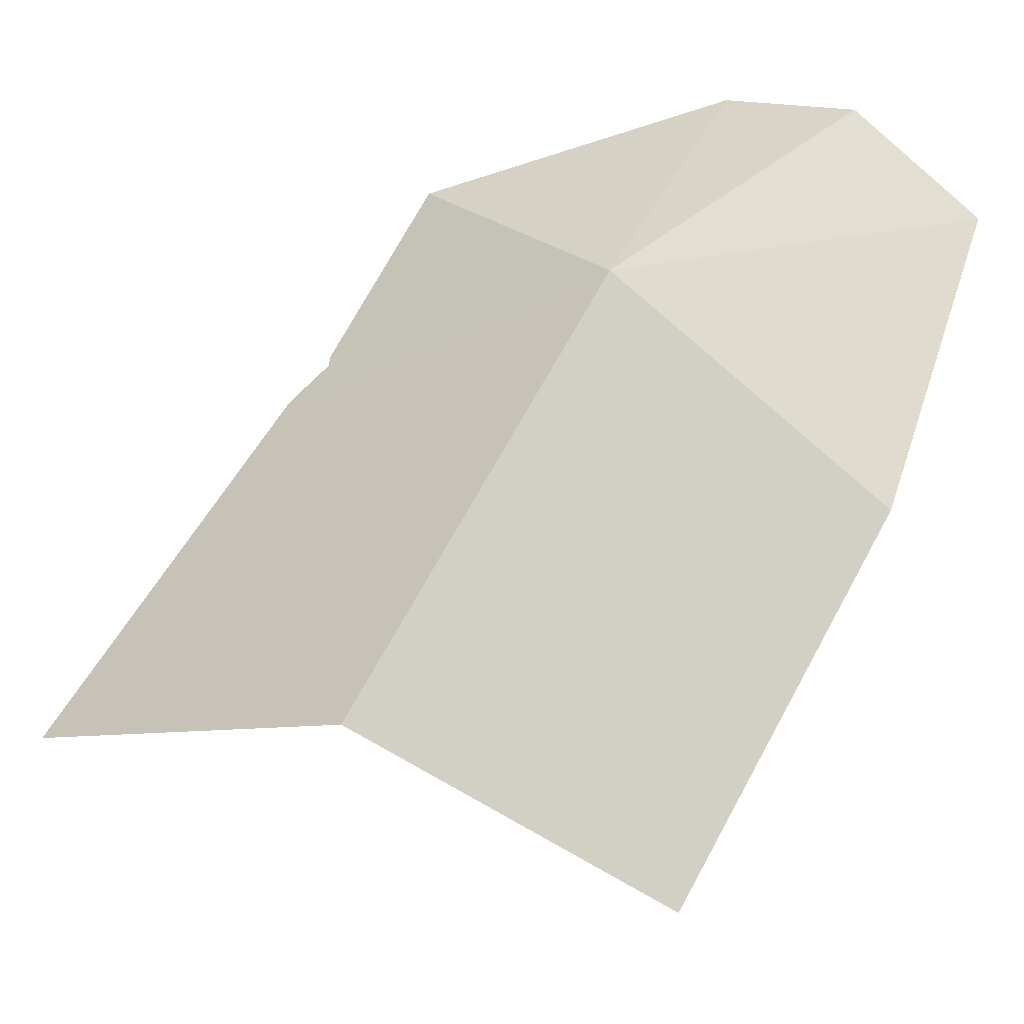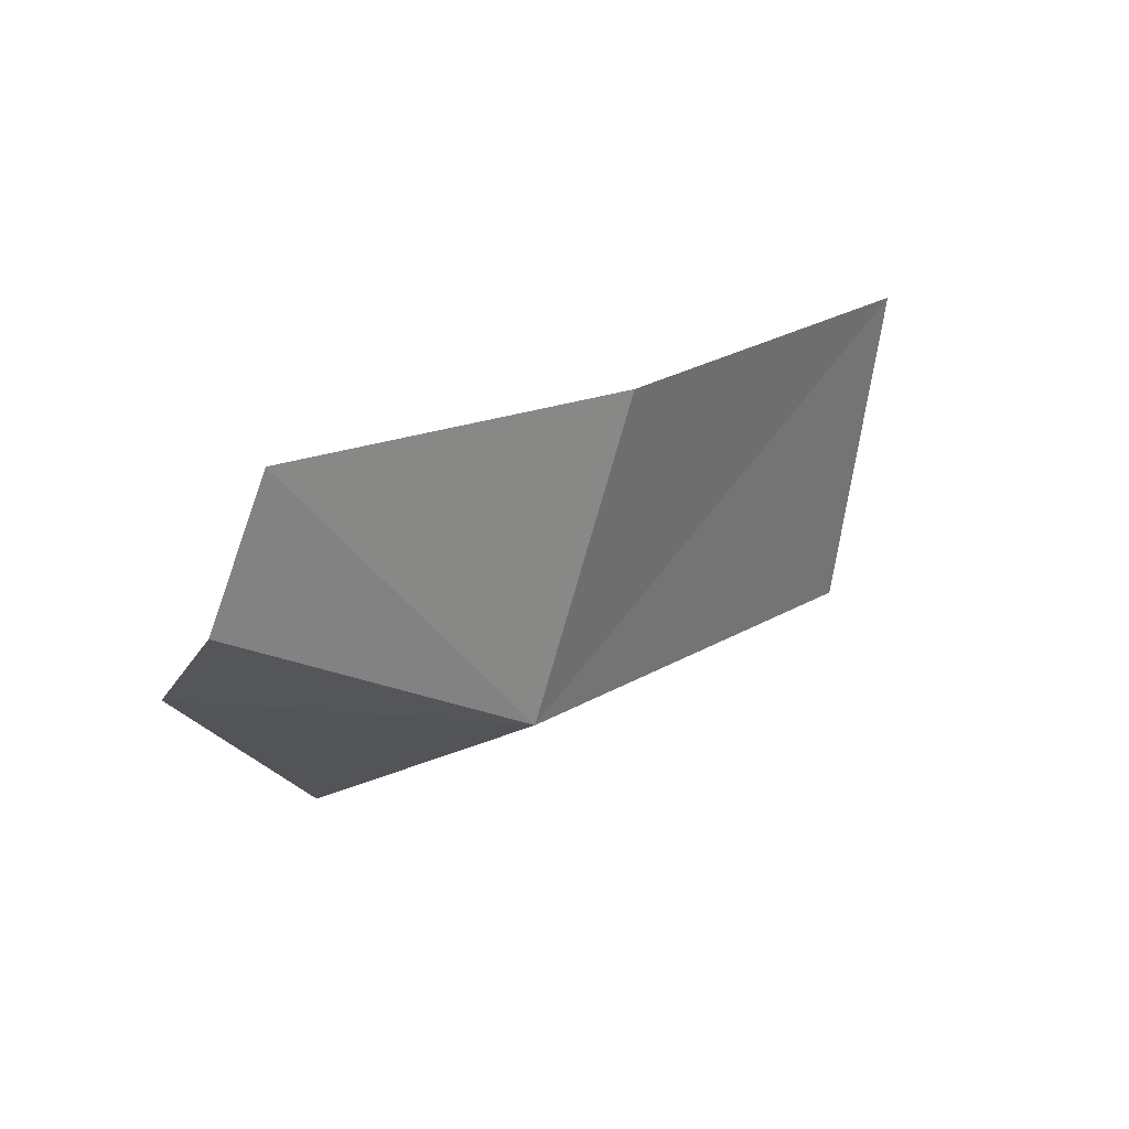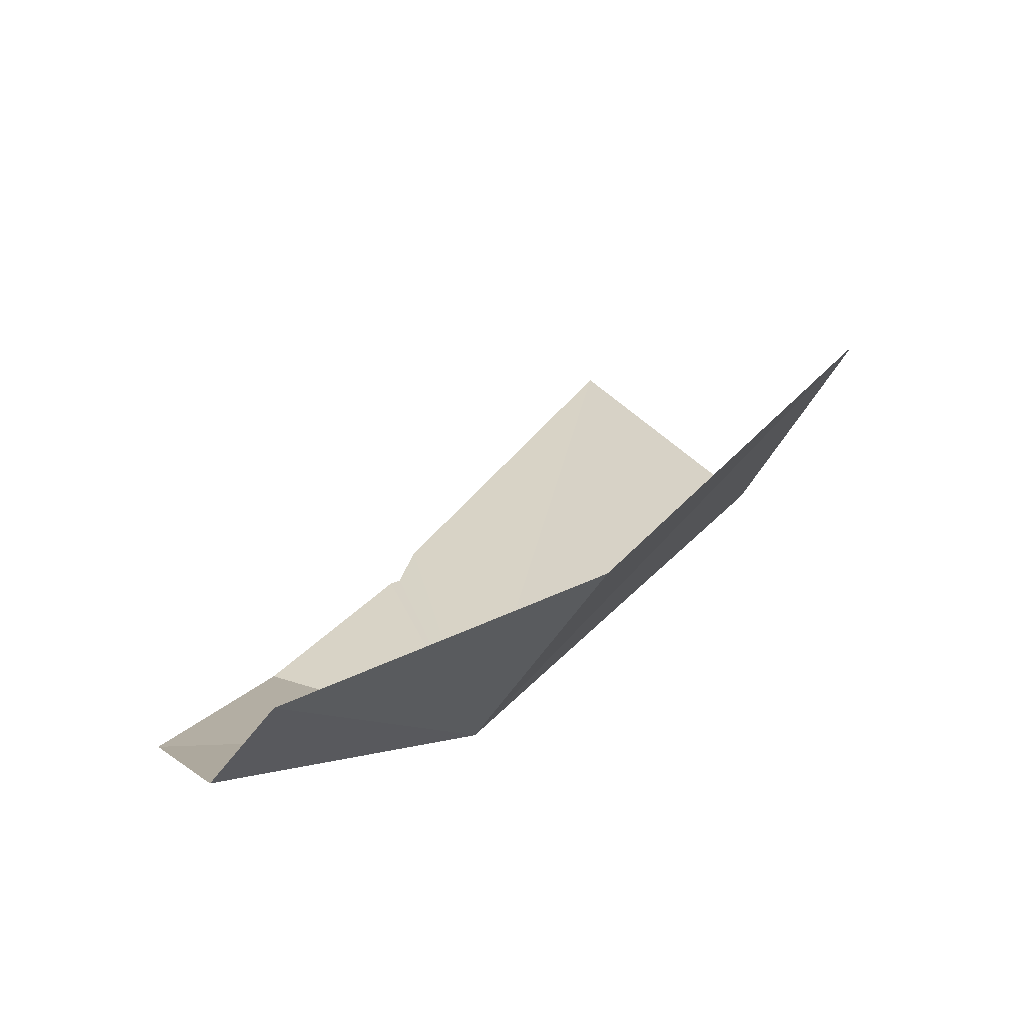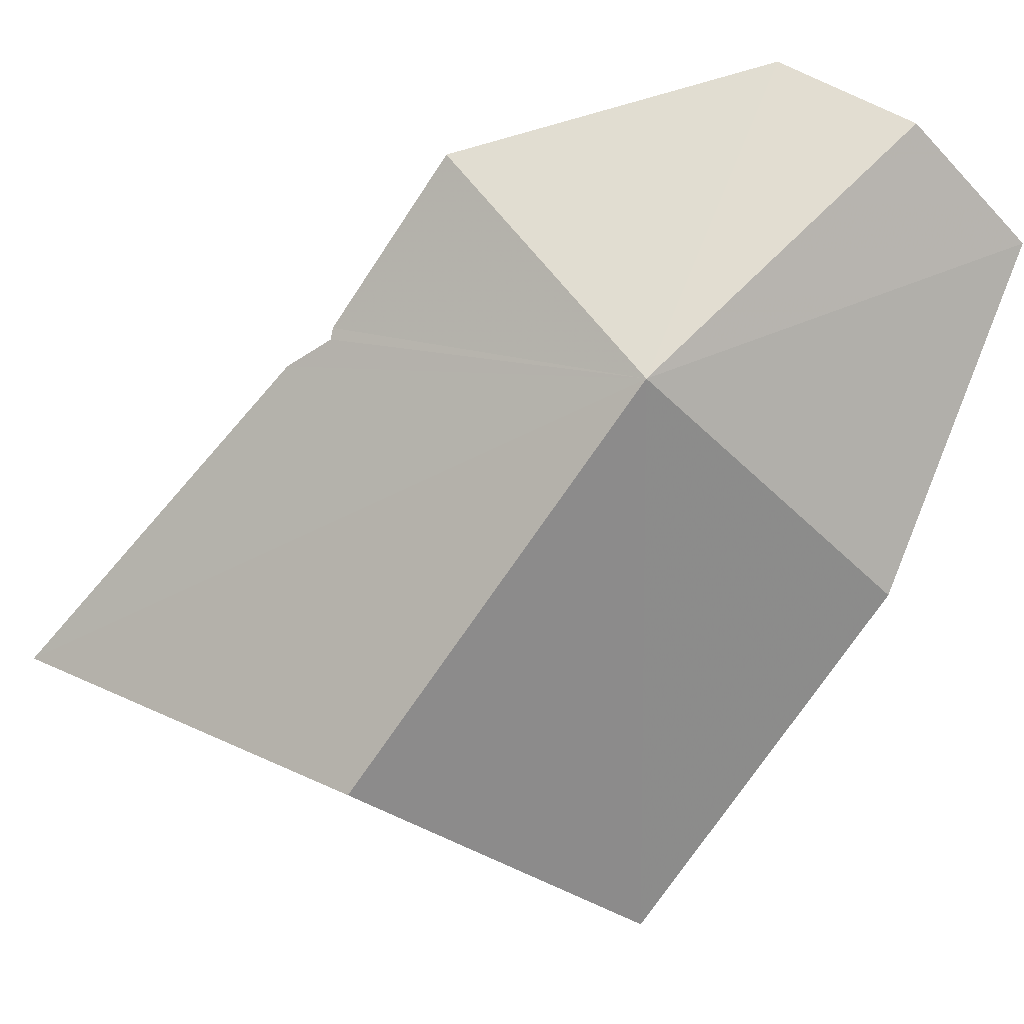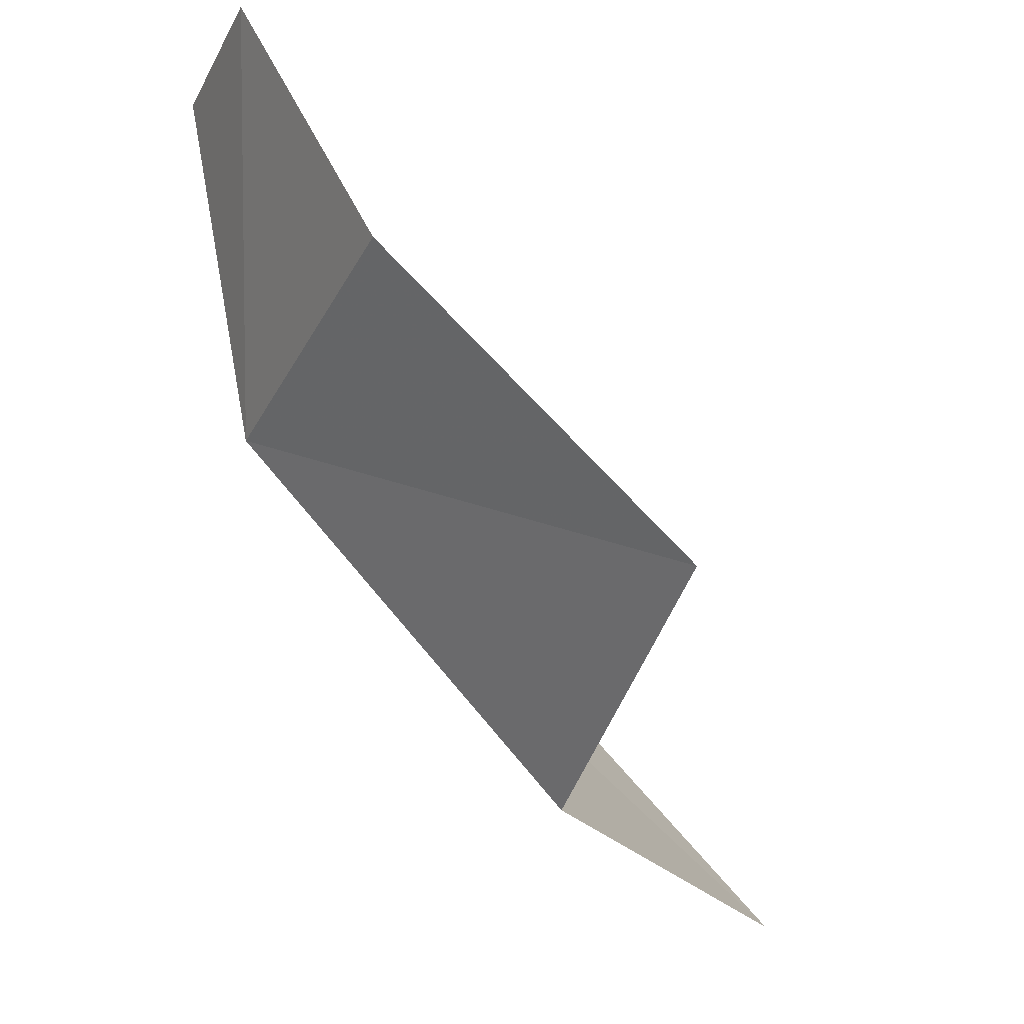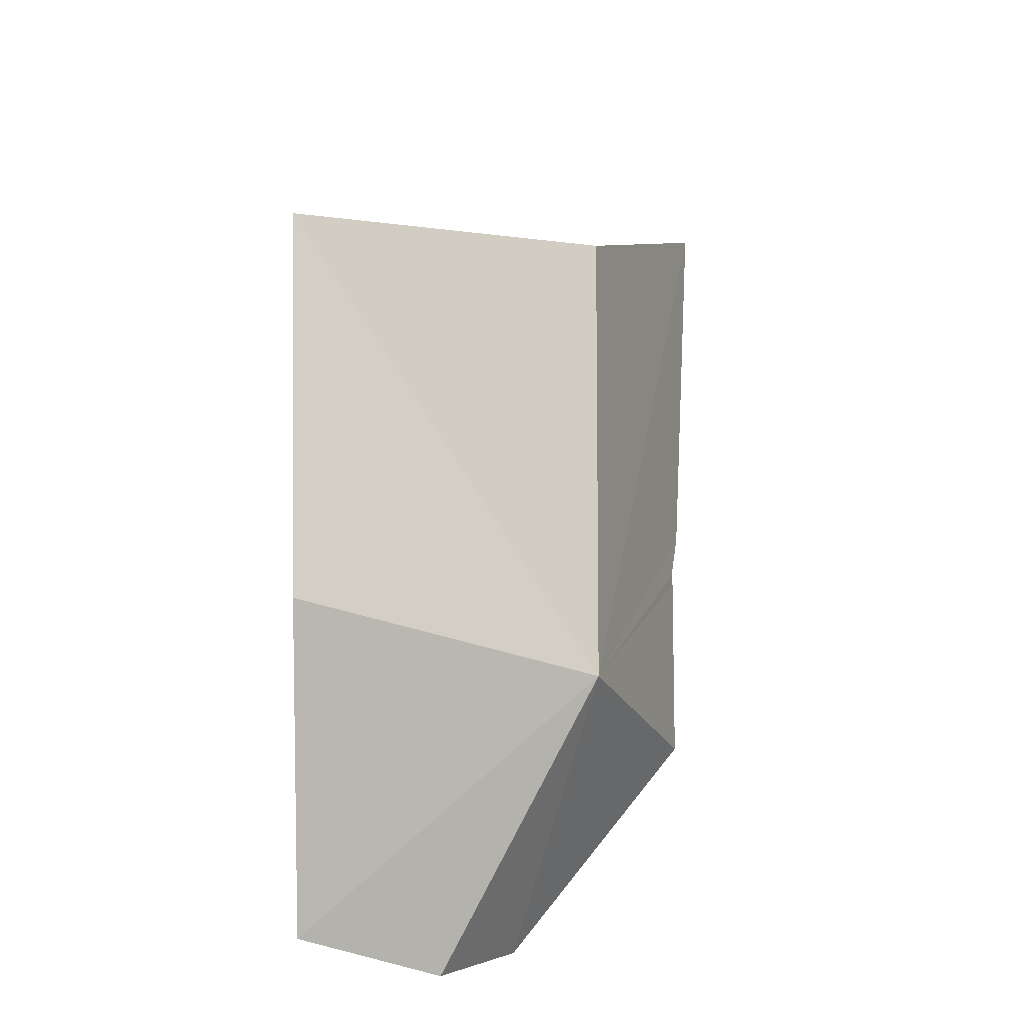
<metadata>
{"format":"obj","ext":"obj","renderer":"f3d","projection":"perspective","resolution":1024,"background":"white","views":[{"elev":-52.7,"azim":140.0,"up":"+Y"},{"elev":-76.3,"azim":-81.9,"up":"+Z"},{"elev":-42.3,"azim":-89.7,"up":"+Z"},{"elev":-19.6,"azim":133.2,"up":"+Y"},{"elev":-58.9,"azim":-122.3,"up":"+Y"},{"elev":-55.2,"azim":1.3,"up":"+Z"}]}
</metadata>
<code>
v 128.7 137.2 2.746
v 130.2 135.5 10.84
v 129.9 138.1 6.904
v 129.8 138.3 6.309
v 129.8 138.4 6.266
v 129.8 140 4.567
v 126.7 140.1 0.6096
v 125 139.2 0.4161
v 128.8 133.5 6.975
v 125 132.4 6.036
v 125.1 135.6 2.366
v 127.5 140.9 1.757
f 1 4 3
f 1 5 4
f 1 8 7
f 1 9 10
f 1 10 11
f 1 2 9
f 1 11 8
f 1 12 6
f 1 7 12
f 1 3 2
f 1 6 5

</code>
